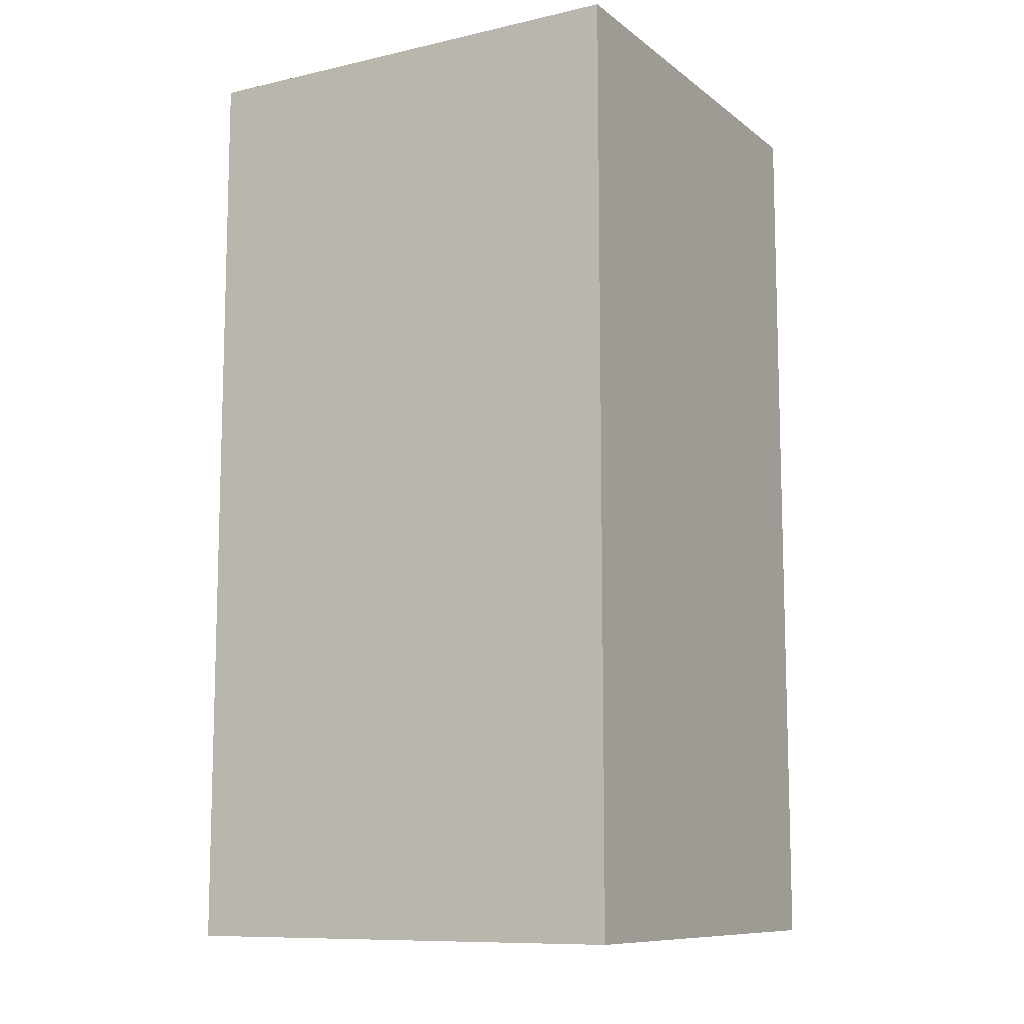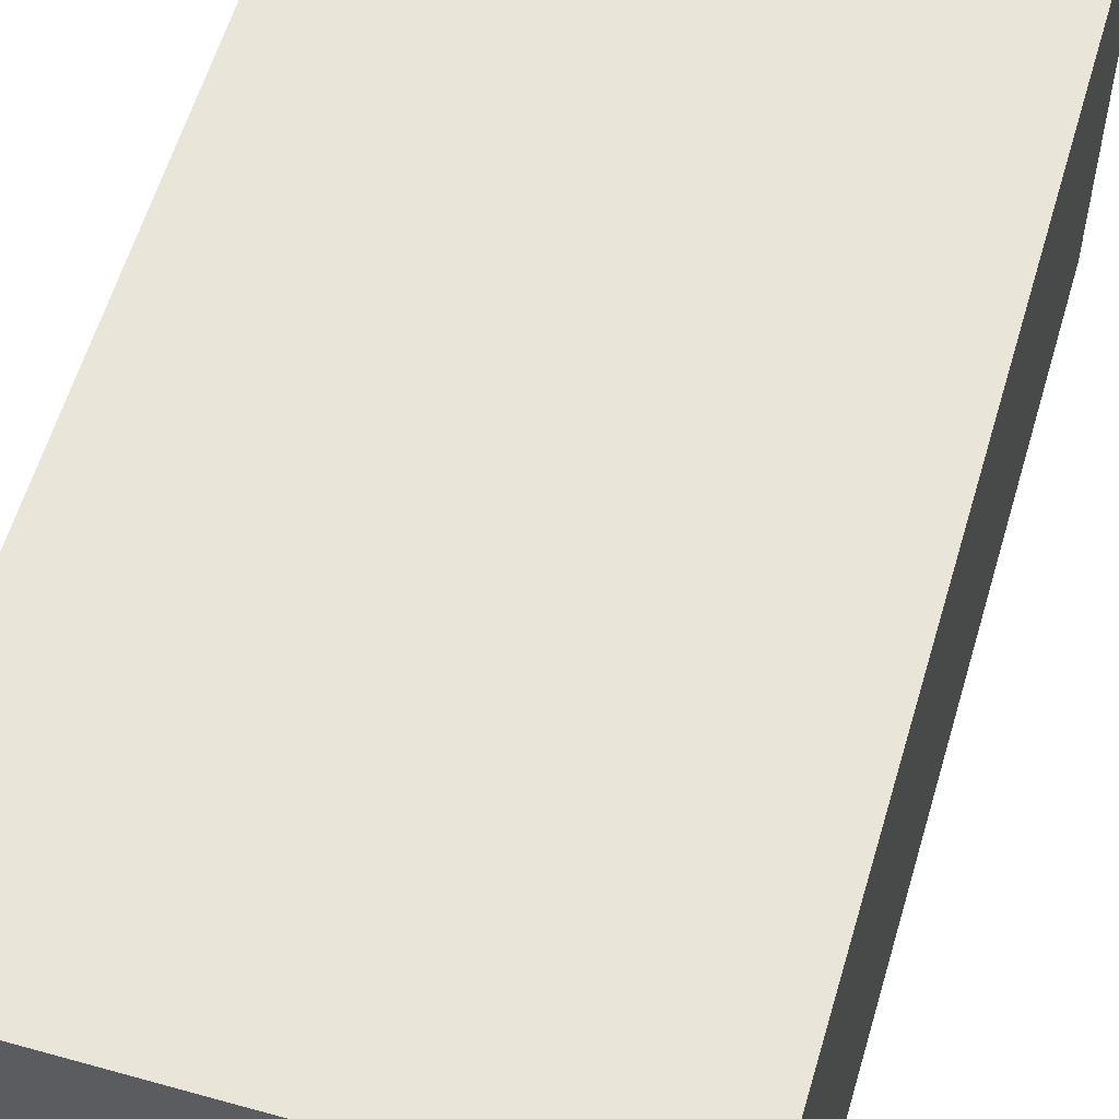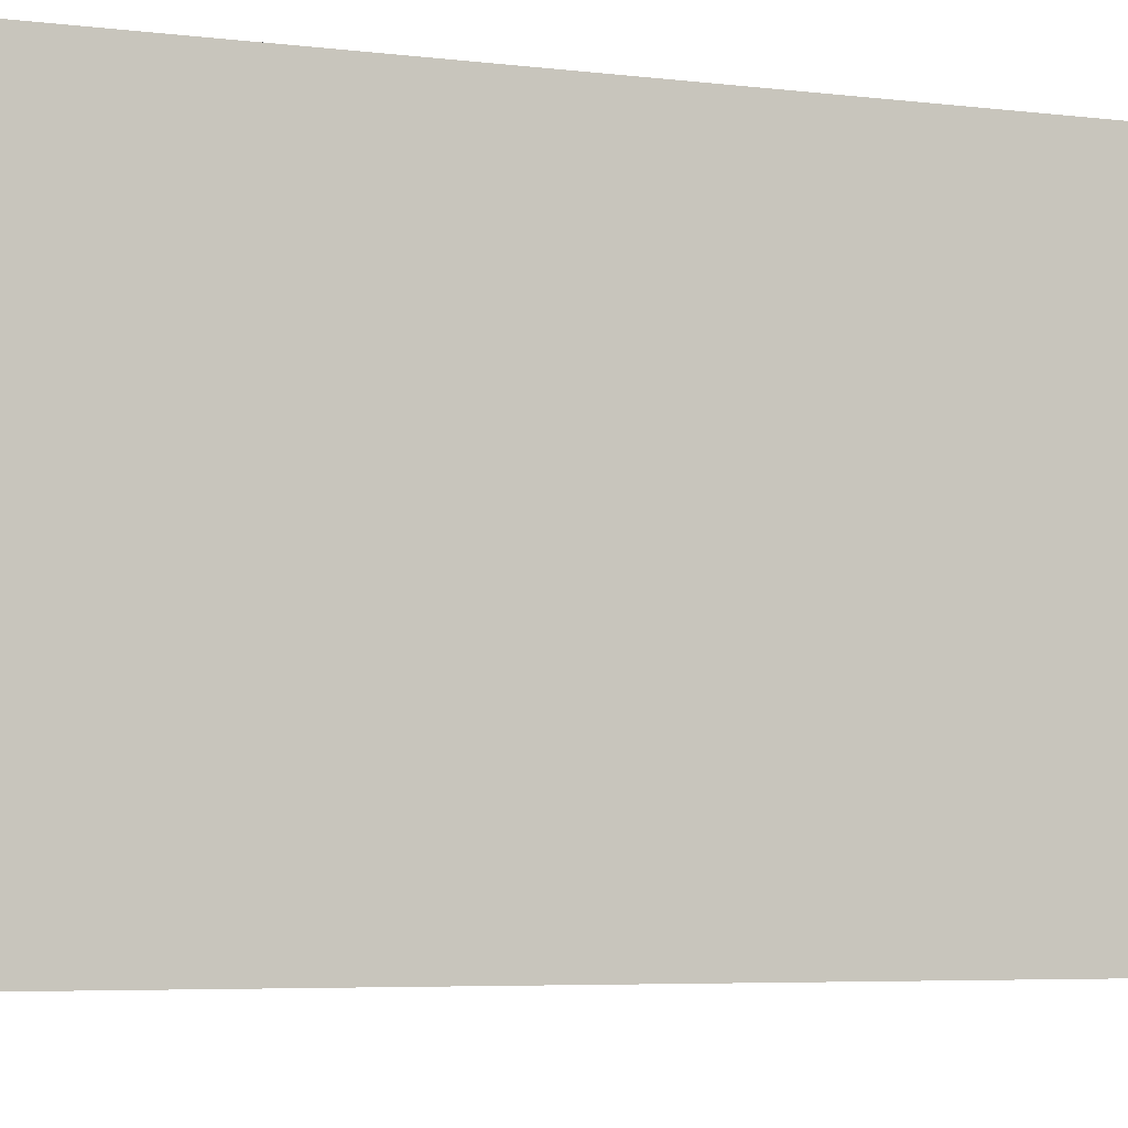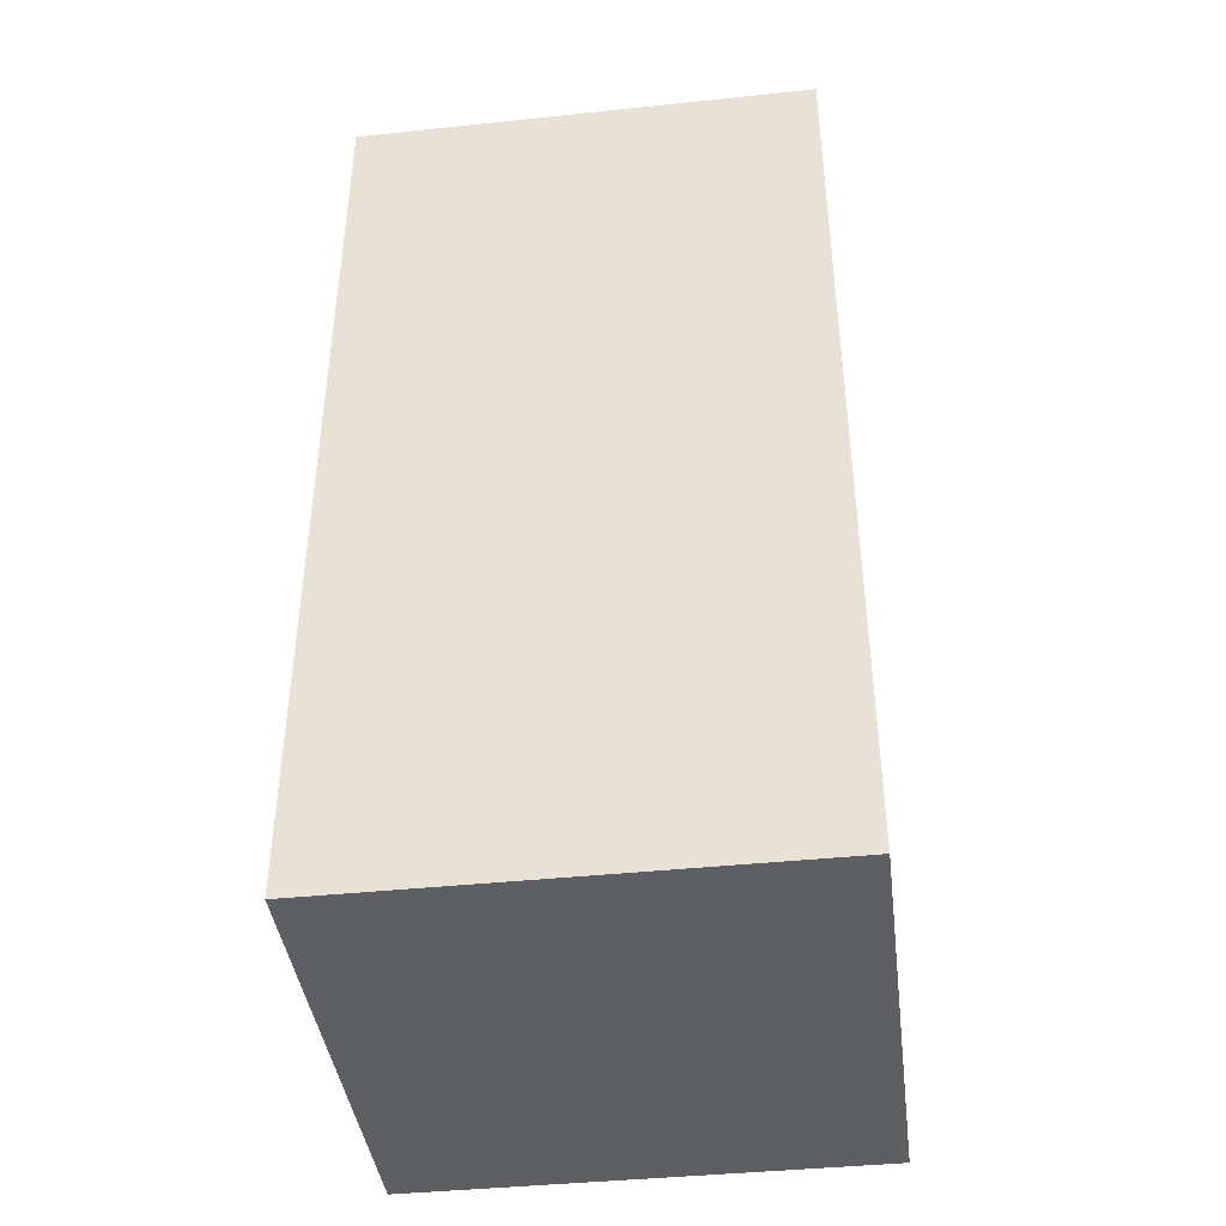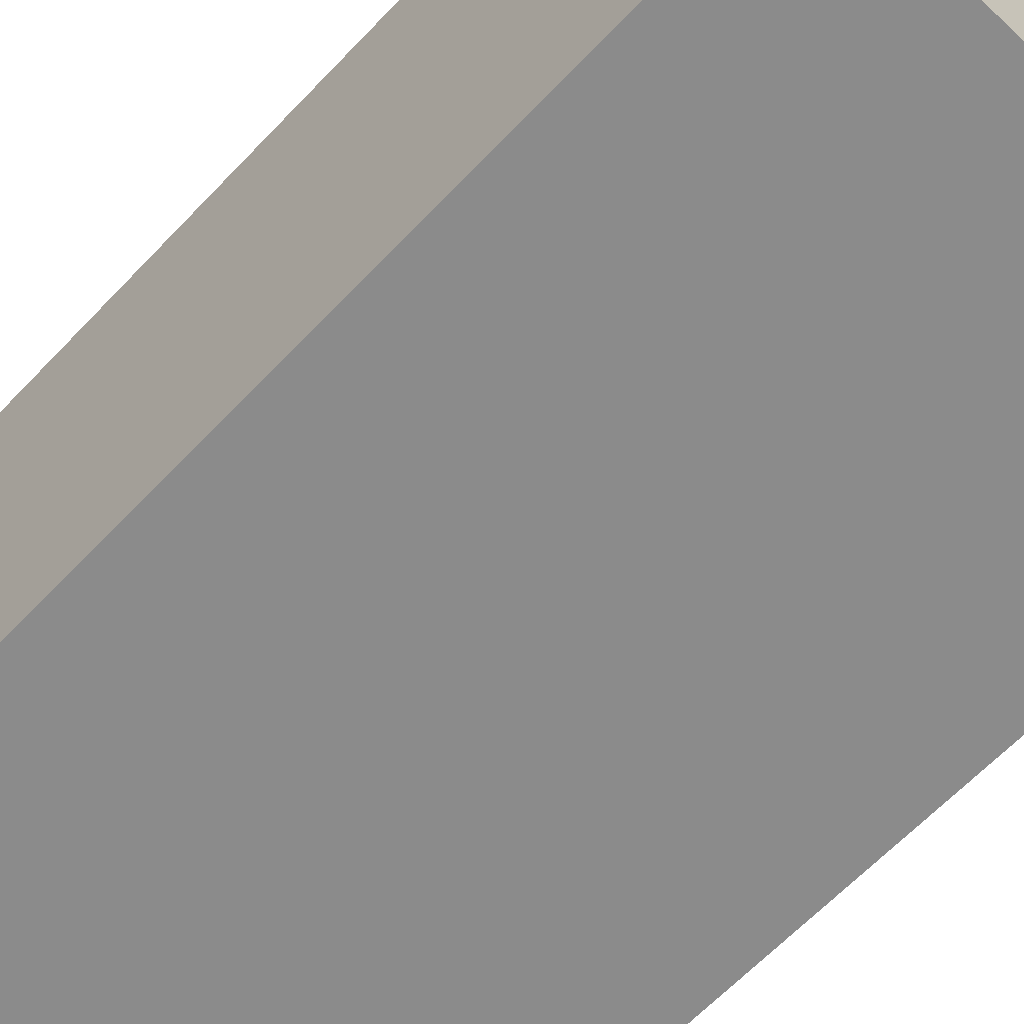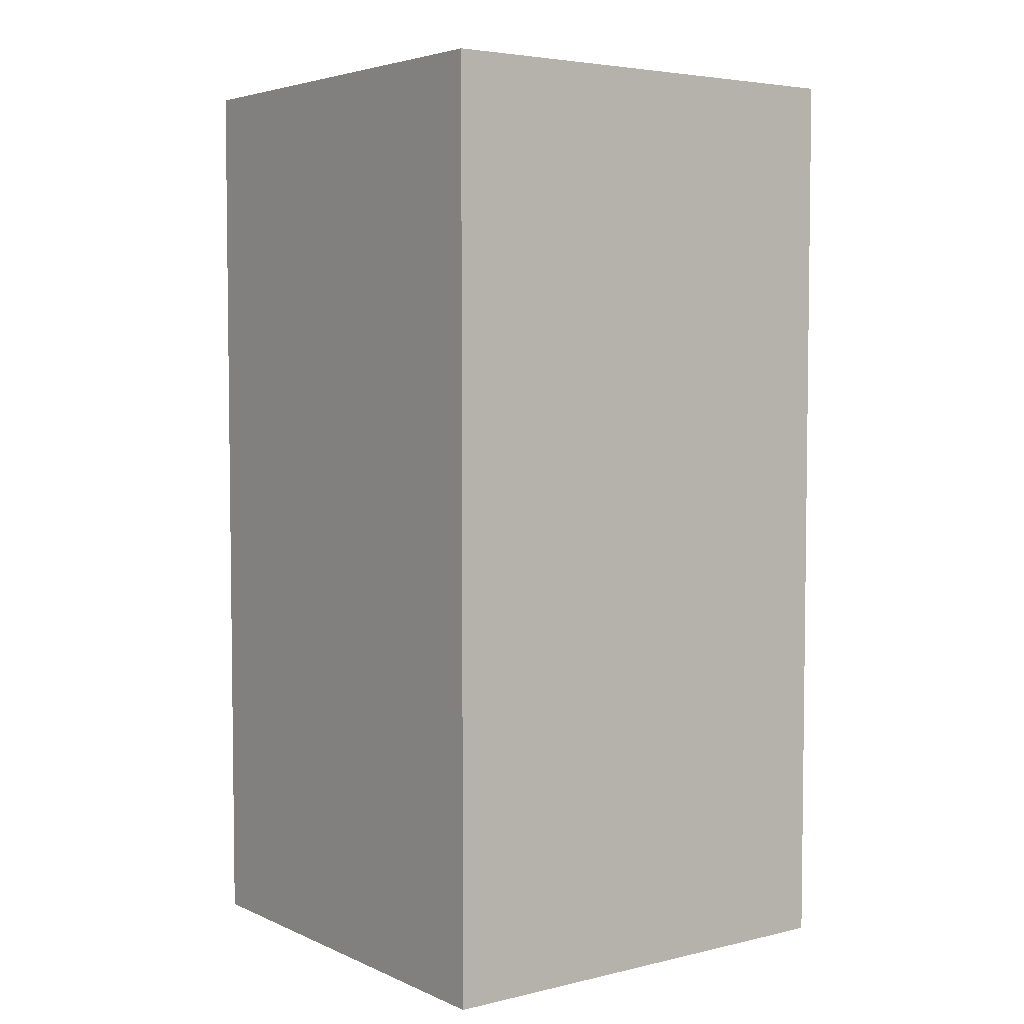
<metadata>
{"format":"obj","ext":"obj","renderer":"f3d","projection":"perspective","resolution":1024,"background":"white","views":[{"elev":-10.2,"azim":-150.2,"up":"+Y"},{"elev":58.3,"azim":16.2,"up":"+Z"},{"elev":-4.7,"azim":66.6,"up":"+Z"},{"elev":-41.6,"azim":97.2,"up":"+Y"},{"elev":-63.8,"azim":-43.4,"up":"+Z"},{"elev":4.5,"azim":143.4,"up":"+Y"}]}
</metadata>
<code>
o
v 2 0.6 0
v 2 0.6 -0.1
v 2 0.8 0
v 2 0.8 -0.1
v 2.1 0.6 0
v 2.1 0.6 -0.1
v 2.1 0.8 0
v 2.1 0.8 -0.1
v 2 0.6 0
v 2 0.8 0
v 2.1 0.6 0
v 2.1 0.8 0
v 2 0.6 -0.1
v 2 0.8 -0.1
v 2.1 0.6 -0.1
v 2.1 0.8 -0.1
v 2 0.6 0
v 2.1 0.6 0
v 2 0.6 -0.1
v 2.1 0.6 -0.1
v 2 0.8 0
v 2.1 0.8 0
v 2 0.8 -0.1
v 2.1 0.8 -0.1
f 3 2 1
f 4 2 3
f 5 6 7
f 7 6 8
f 11 10 9
f 12 10 11
f 13 14 15
f 15 14 16
f 19 18 17
f 20 18 19
f 21 22 23
f 23 22 24

</code>
